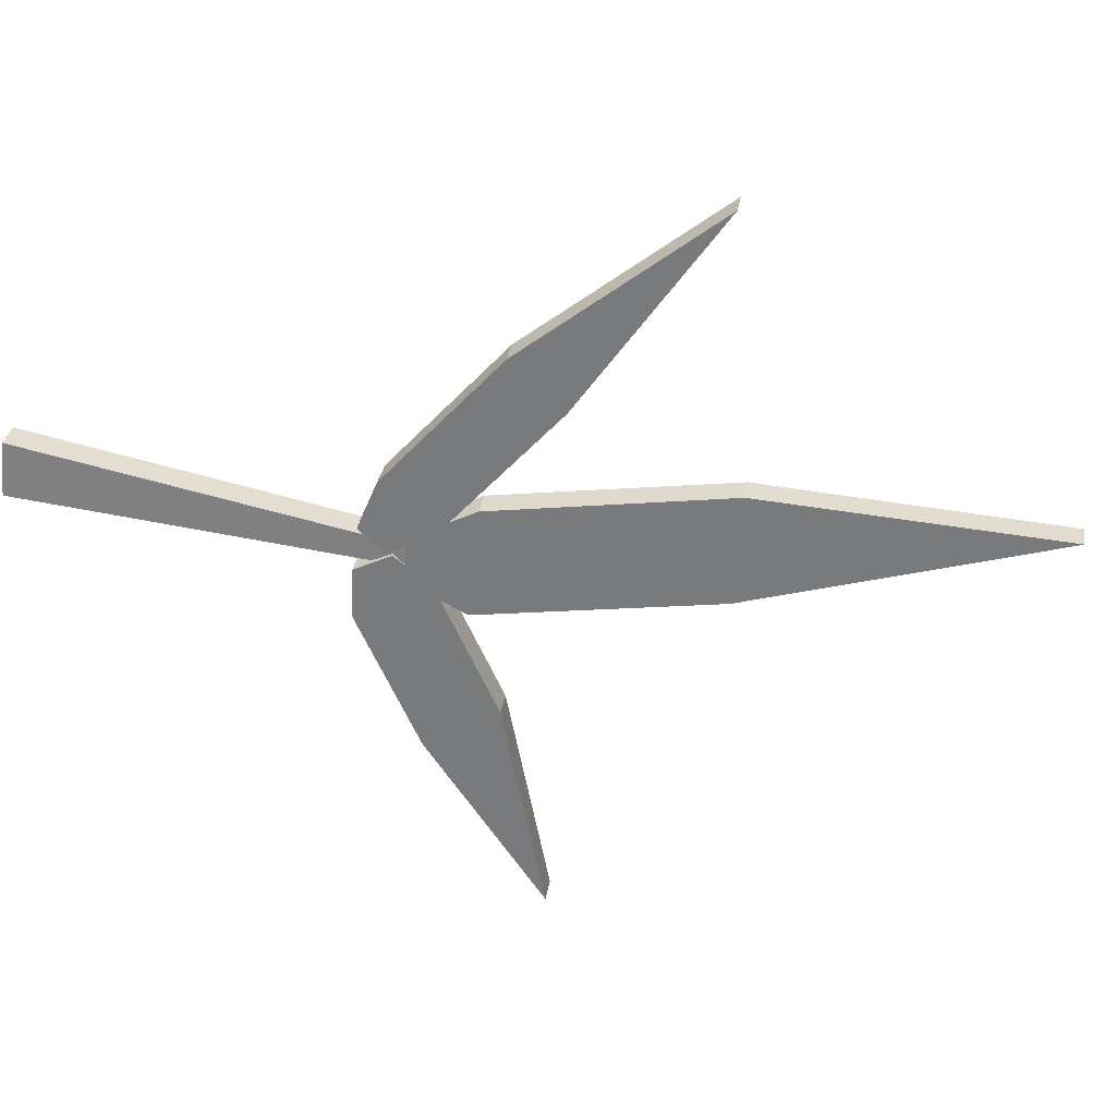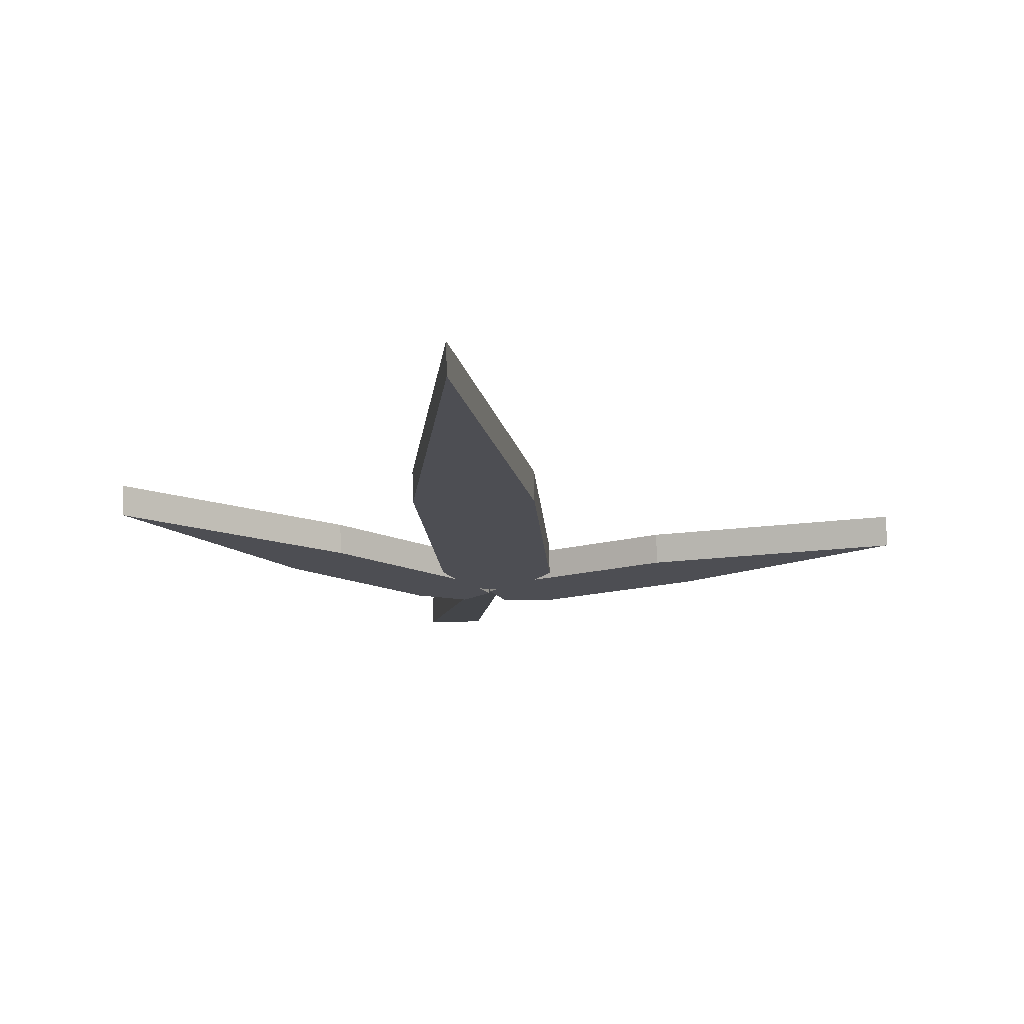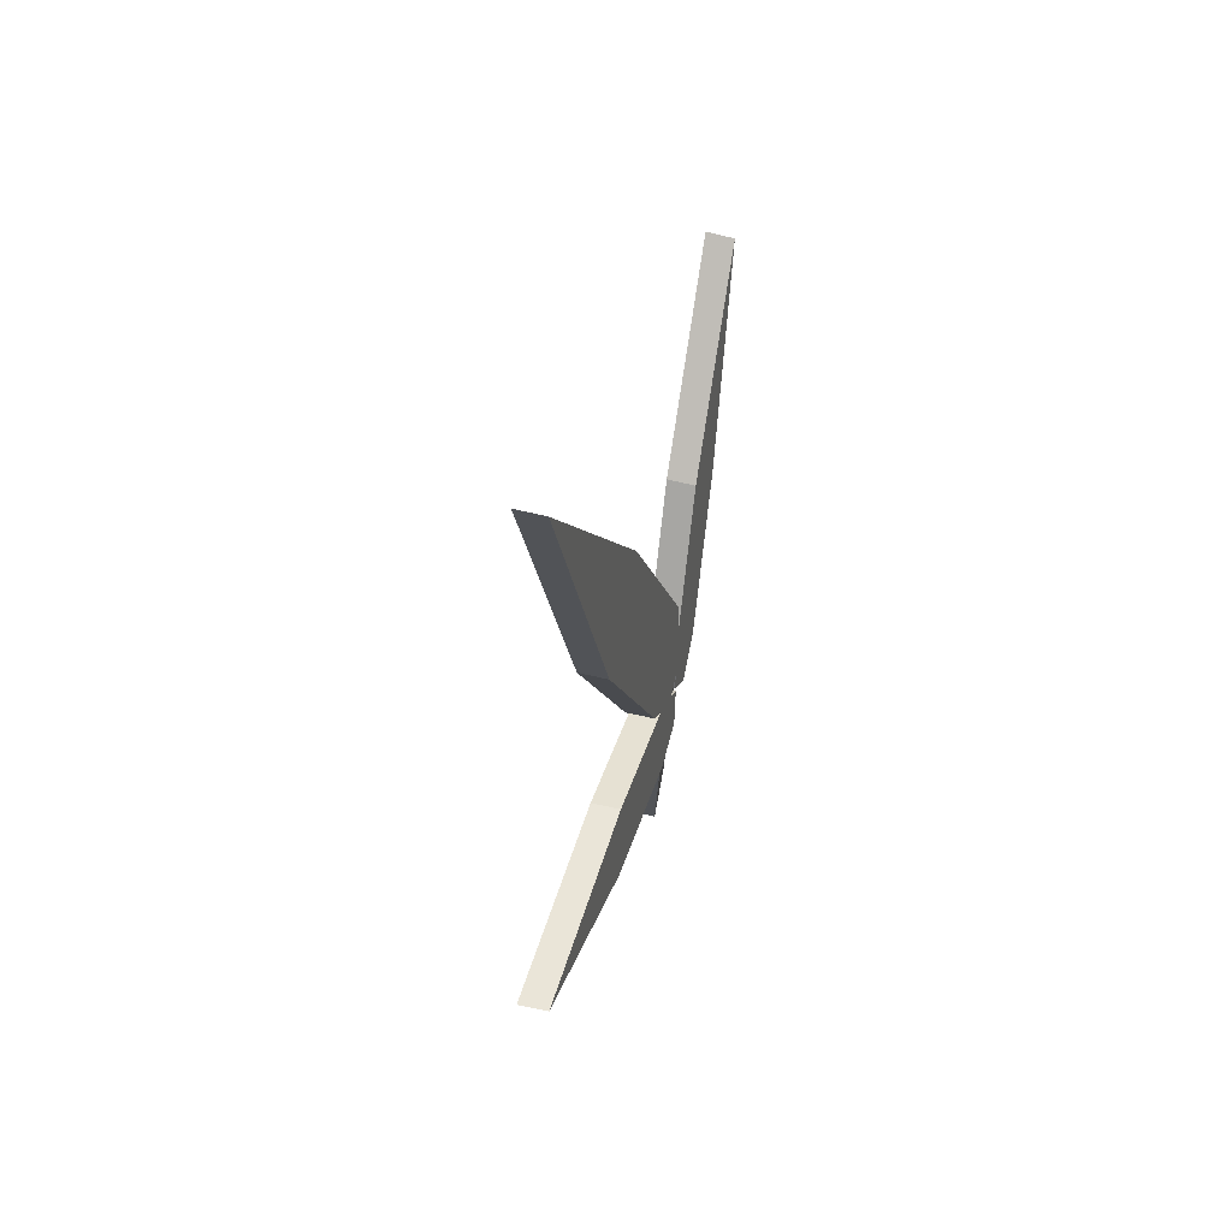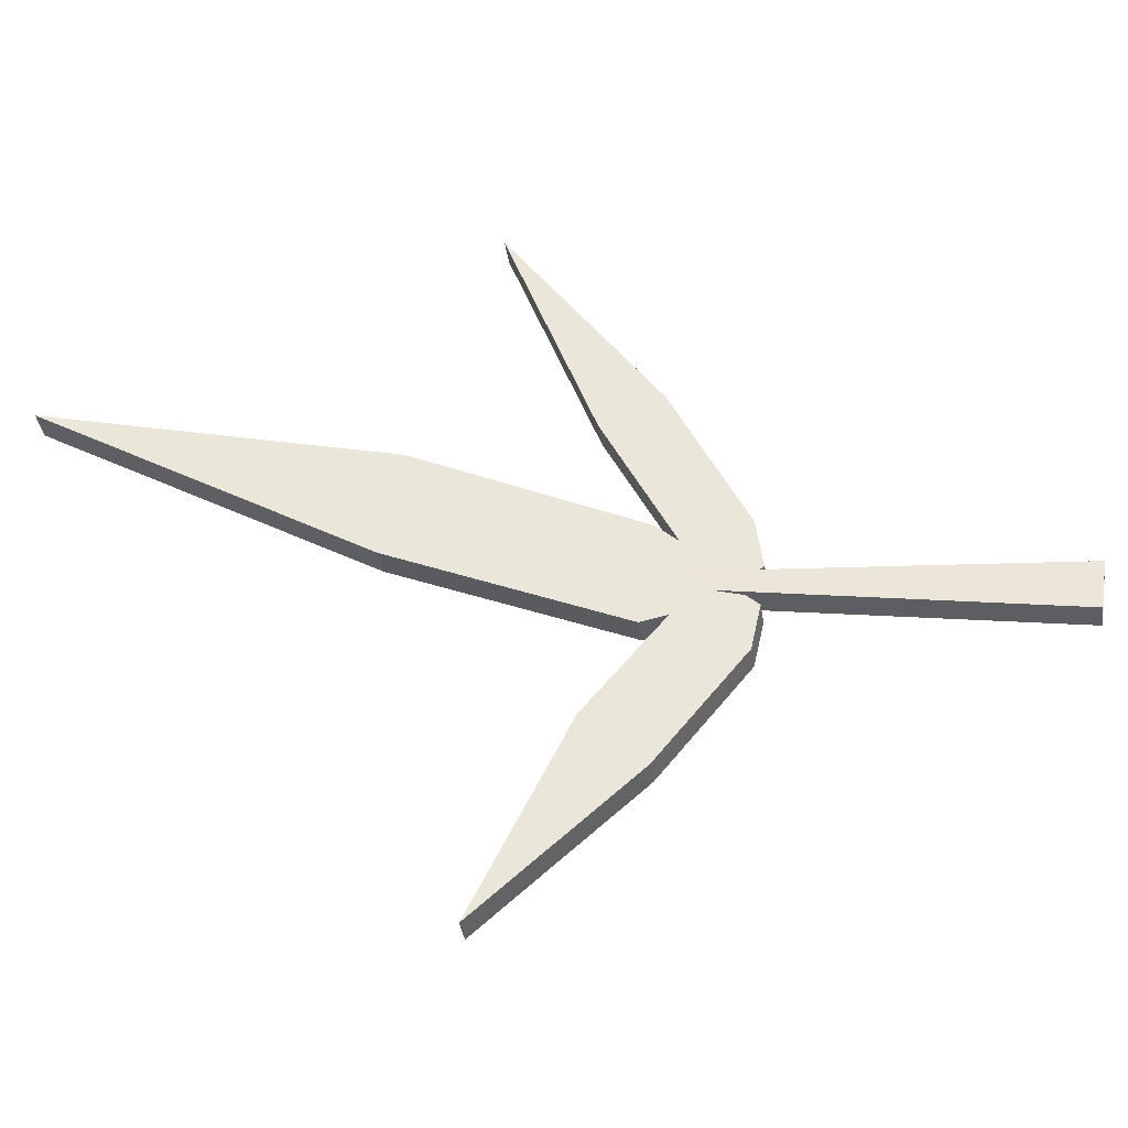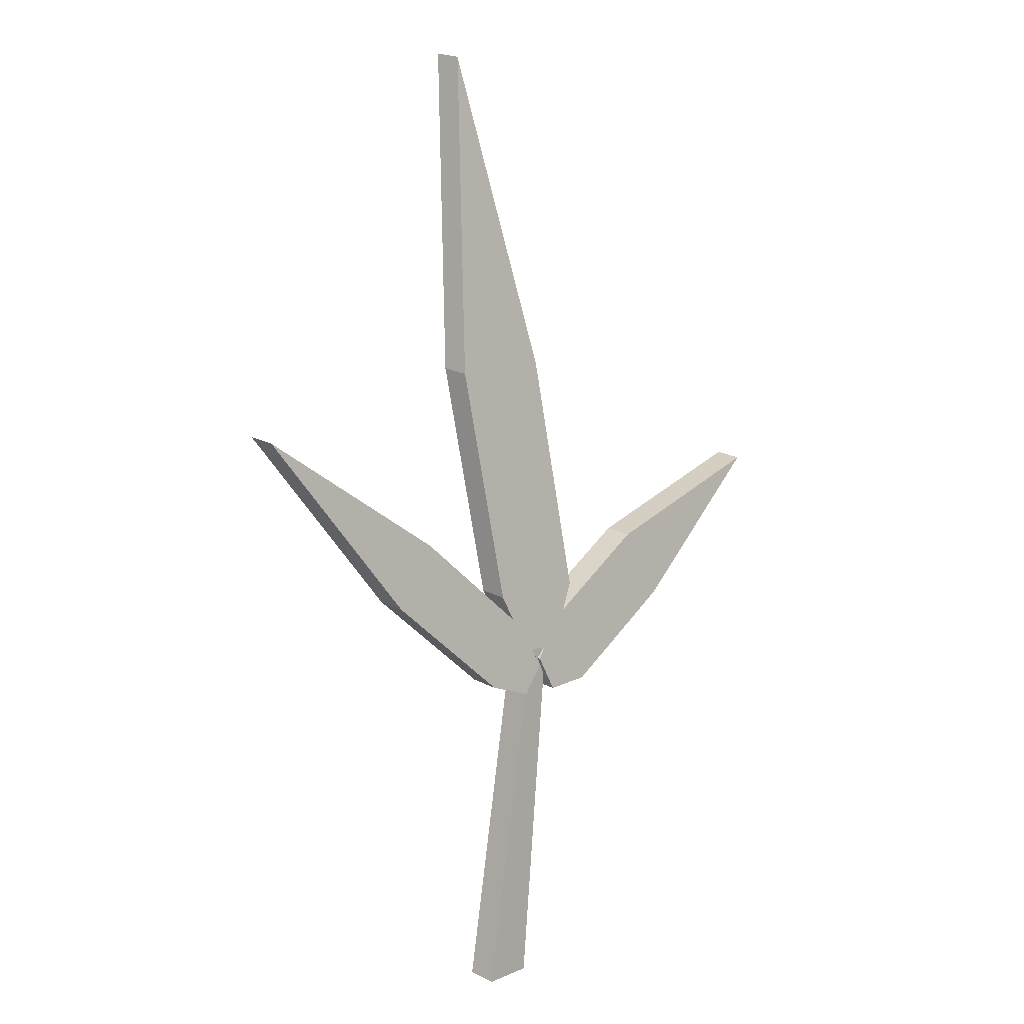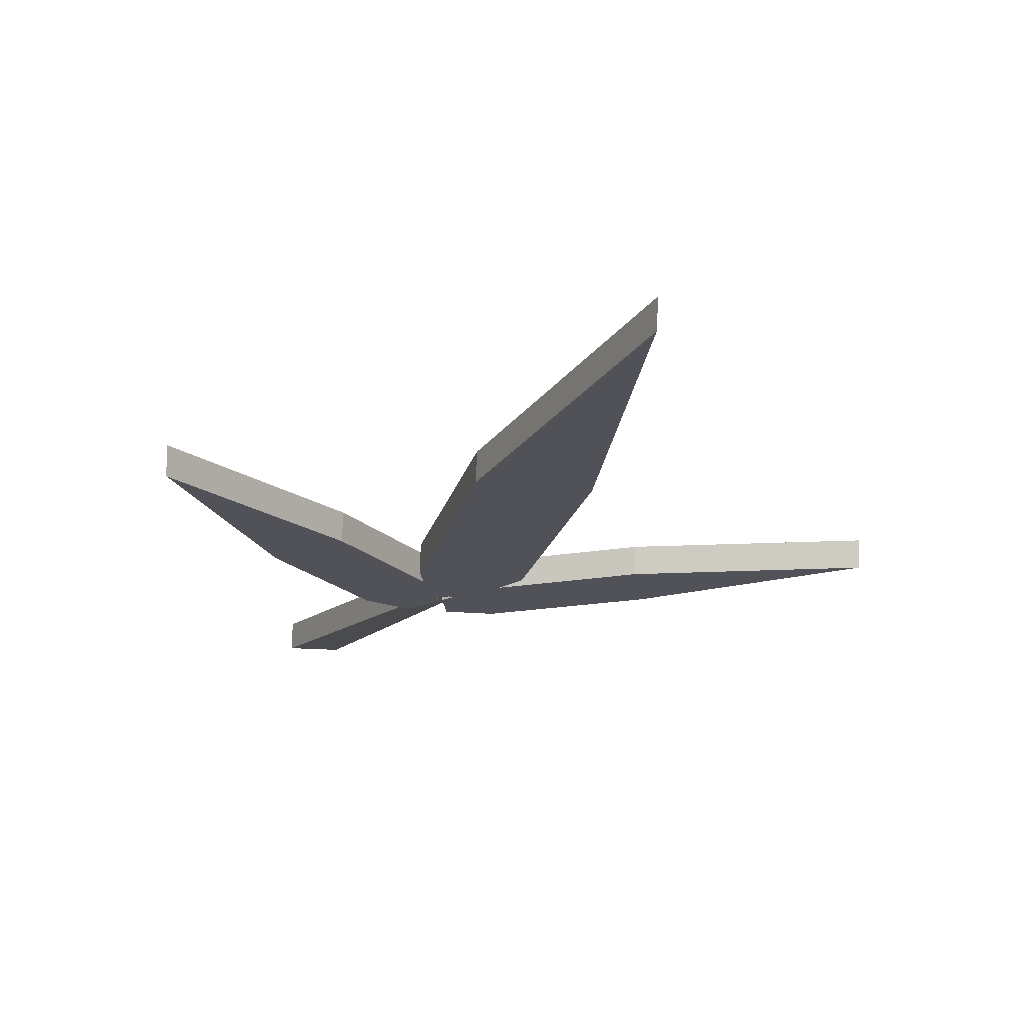
<metadata>
{"format":"obj","ext":"obj","renderer":"f3d","projection":"perspective","resolution":1024,"background":"white","views":[{"elev":-58.1,"azim":84.0,"up":"+Z"},{"elev":-7.9,"azim":-178.6,"up":"+Z"},{"elev":77.9,"azim":101.5,"up":"+Y"},{"elev":54.5,"azim":-81.1,"up":"+Z"},{"elev":9.2,"azim":131.5,"up":"+Y"},{"elev":-12.8,"azim":161.5,"up":"+Z"}]}
</metadata>
<code>
o Bamboo_1_Cylinder.019
v -0.01402 -0.001154 -0.006998
v 0.01379 -0.00107 -0.007468
v -0.03355 0.184 -0.006005
v -0.02542 0.1948 -0.004156
v 0.1498 0.3139 0.01693
v -0.01302 0.16 -0.009792
v -0.0267 0.1737 -0.007639
v 0.01191 0.1679 -0.008278
v -0.0156 0.1968 -0.003748
v 0.04778 0.25 0.005558
v 0.07496 0.2201 0.000852
v -0.02056 0.5095 0.04773
v -0.01811 0.1831 -0.006021
v -0.04127 0.1827 -0.006282
v -0.003743 0.2148 -0.000684
v -0.06051 0.215 -0.001125
v -0.05437 0.3396 0.01946
v 0.004506 0.338 0.01969
v -0.1169 0.2353 0.001757
v -0.1348 0.1992 -0.004344
v -0.0611 0.1609 -0.01004
v -0.04435 0.1969 -0.003959
v -0.03534 0.1593 -0.01008
v -0.02758 0.177 -0.007101
v -0.2329 0.269 0.006337
v -0.01379 0.00107 0.007468
v 0.01402 0.001154 0.006998
v -0.03331 0.1862 0.008461
v -0.02518 0.197 0.01031
v 0.01214 0.1701 0.006188
v -0.01279 0.1622 0.004675
v -0.02647 0.1759 0.006827
v 0.07519 0.2223 0.01532
v -0.01537 0.199 0.01072
v 0.04801 0.2523 0.02002
v 0.15 0.3161 0.0314
v -0.00351 0.217 0.01378
v -0.01788 0.1853 0.008445
v -0.04104 0.1849 0.008184
v 0.004738 0.3402 0.03416
v -0.06027 0.2172 0.01334
v -0.05414 0.3418 0.03393
v -0.02033 0.5117 0.0622
v -0.2327 0.2712 0.0208
v -0.1167 0.2375 0.01622
v -0.06087 0.1631 0.00443
v -0.1346 0.2014 0.01012
v -0.03511 0.1615 0.004385
v -0.04412 0.1992 0.01051
v -0.02735 0.1792 0.007365
f 2 1 3 4
f 27 29 28 26
f 3 28 29 4
f 4 29 27 2
f 1 26 28 3
f 8 6 7 9
f 11 8 9 10
f 5 11 10
f 15 13 14 16
f 18 15 16 17
f 12 18 17
f 19 22 21 20
f 22 24 23 21
f 25 19 20
f 30 34 32 31
f 33 35 34 30
f 36 35 33
f 37 41 39 38
f 40 42 41 37
f 43 42 40
f 45 47 46 49
f 49 46 48 50
f 44 47 45
f 17 42 43 12
f 25 44 45 19
f 21 46 47 20
f 23 48 46 21
f 19 45 49 22
f 24 50 48 23
f 20 47 44 25
f 22 49 50 24
f 8 30 31 6
f 6 31 32 7
f 11 33 30 8
f 7 32 34 9
f 9 34 35 10
f 5 36 33 11
f 10 35 36 5
f 15 37 38 13
f 13 38 39 14
f 18 40 37 15
f 14 39 41 16
f 16 41 42 17
f 12 43 40 18

</code>
